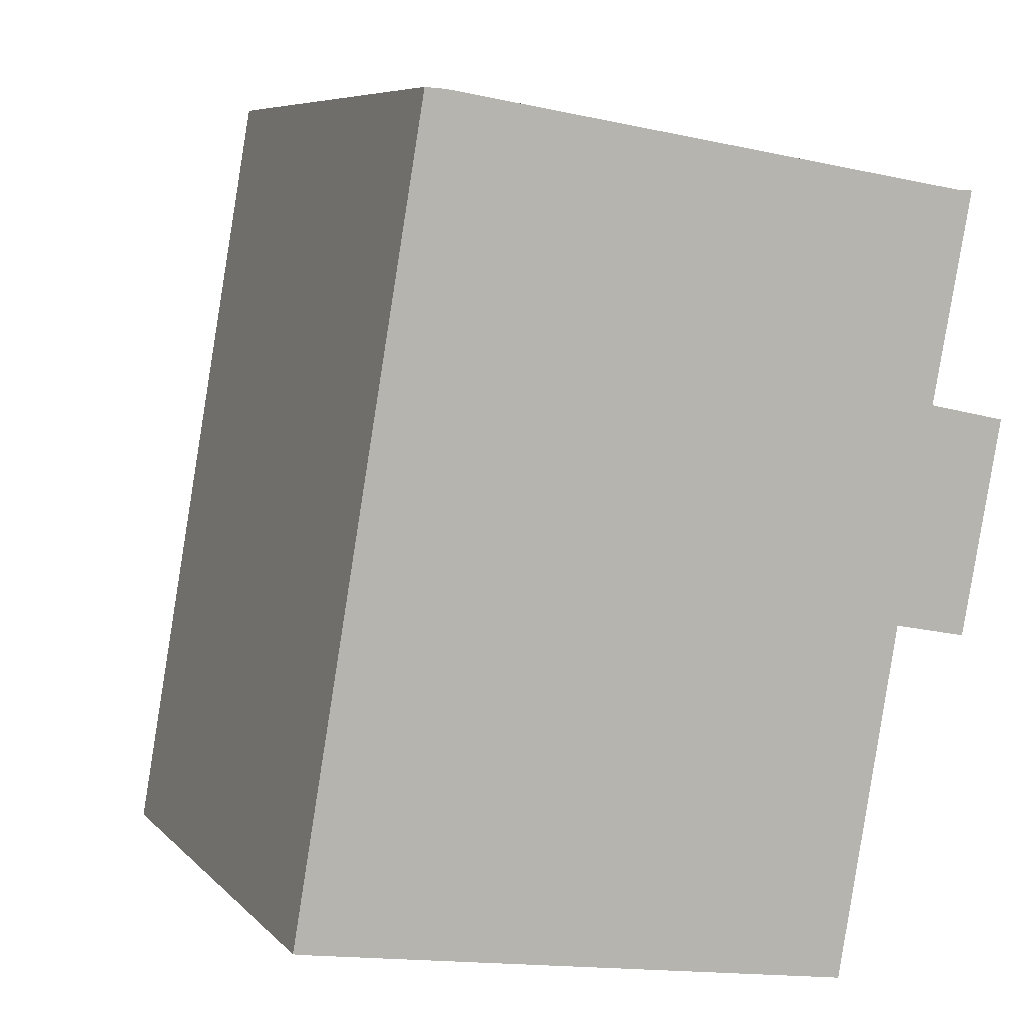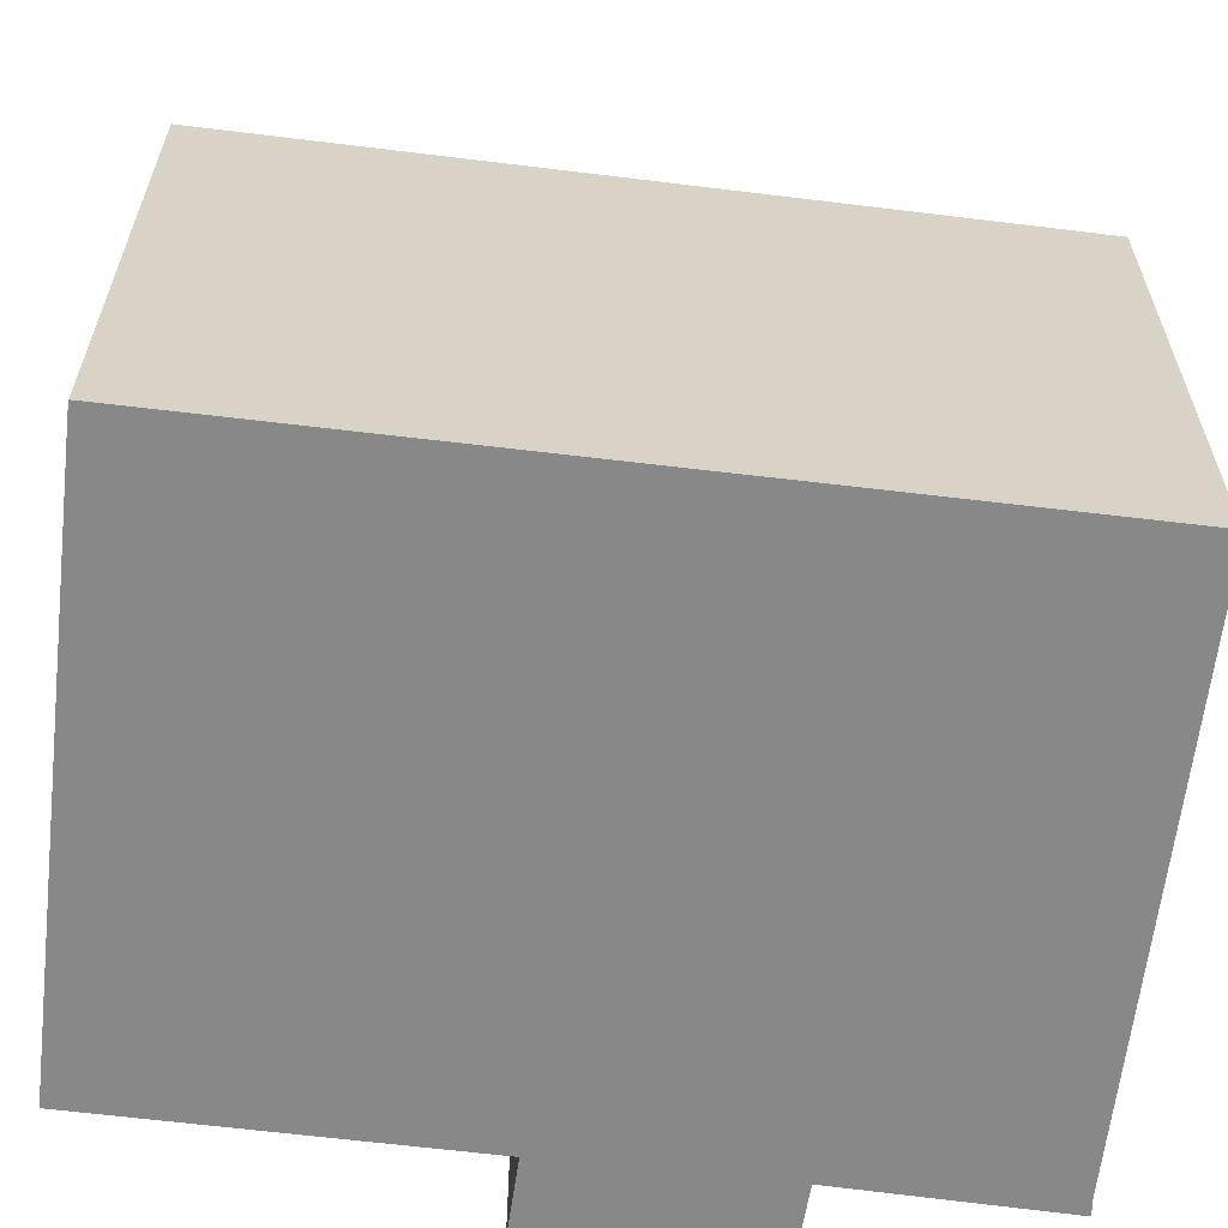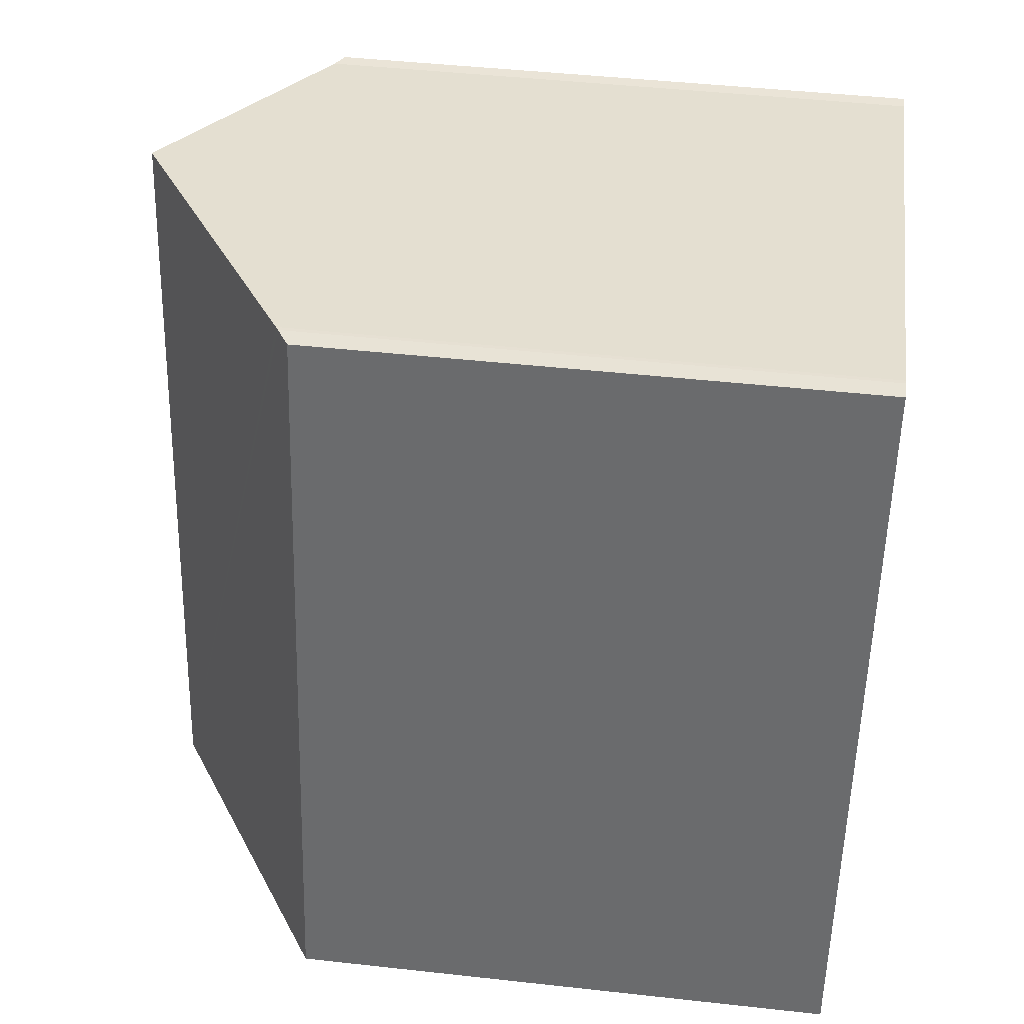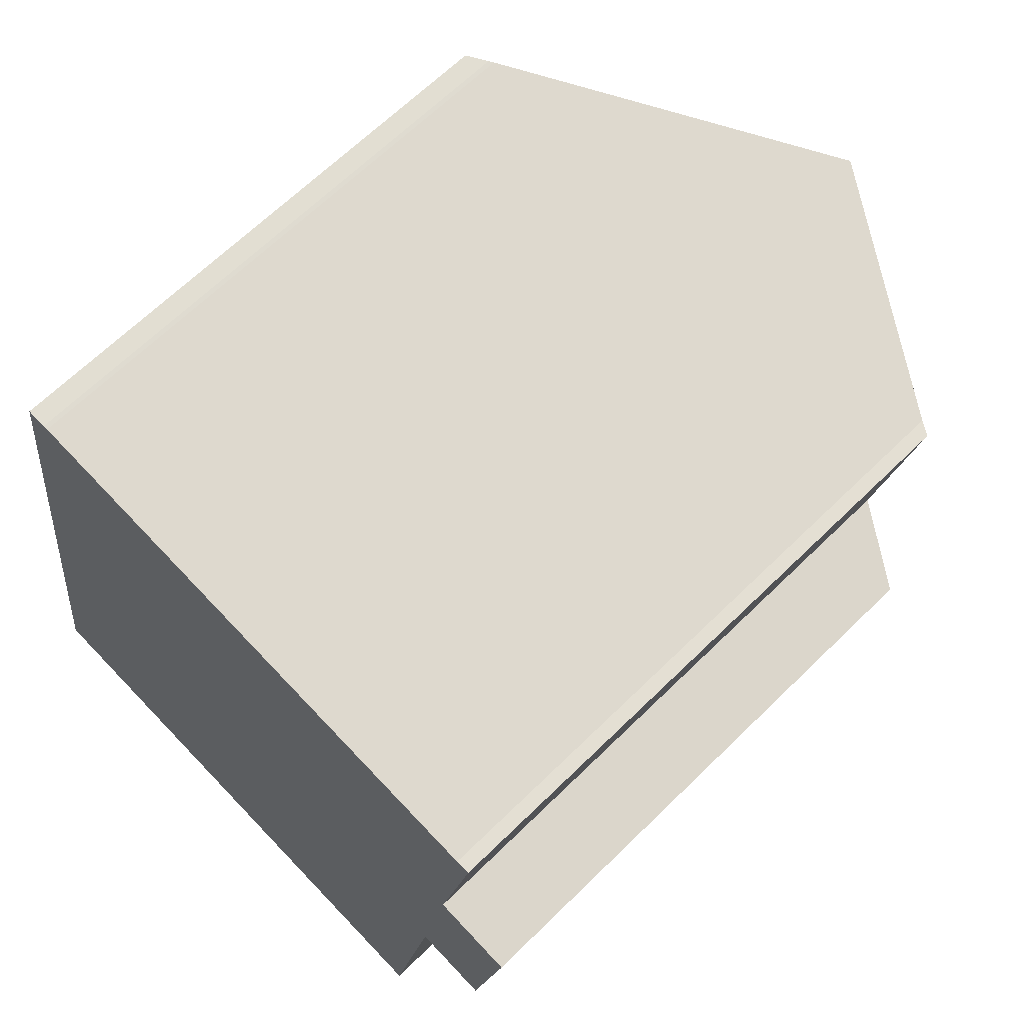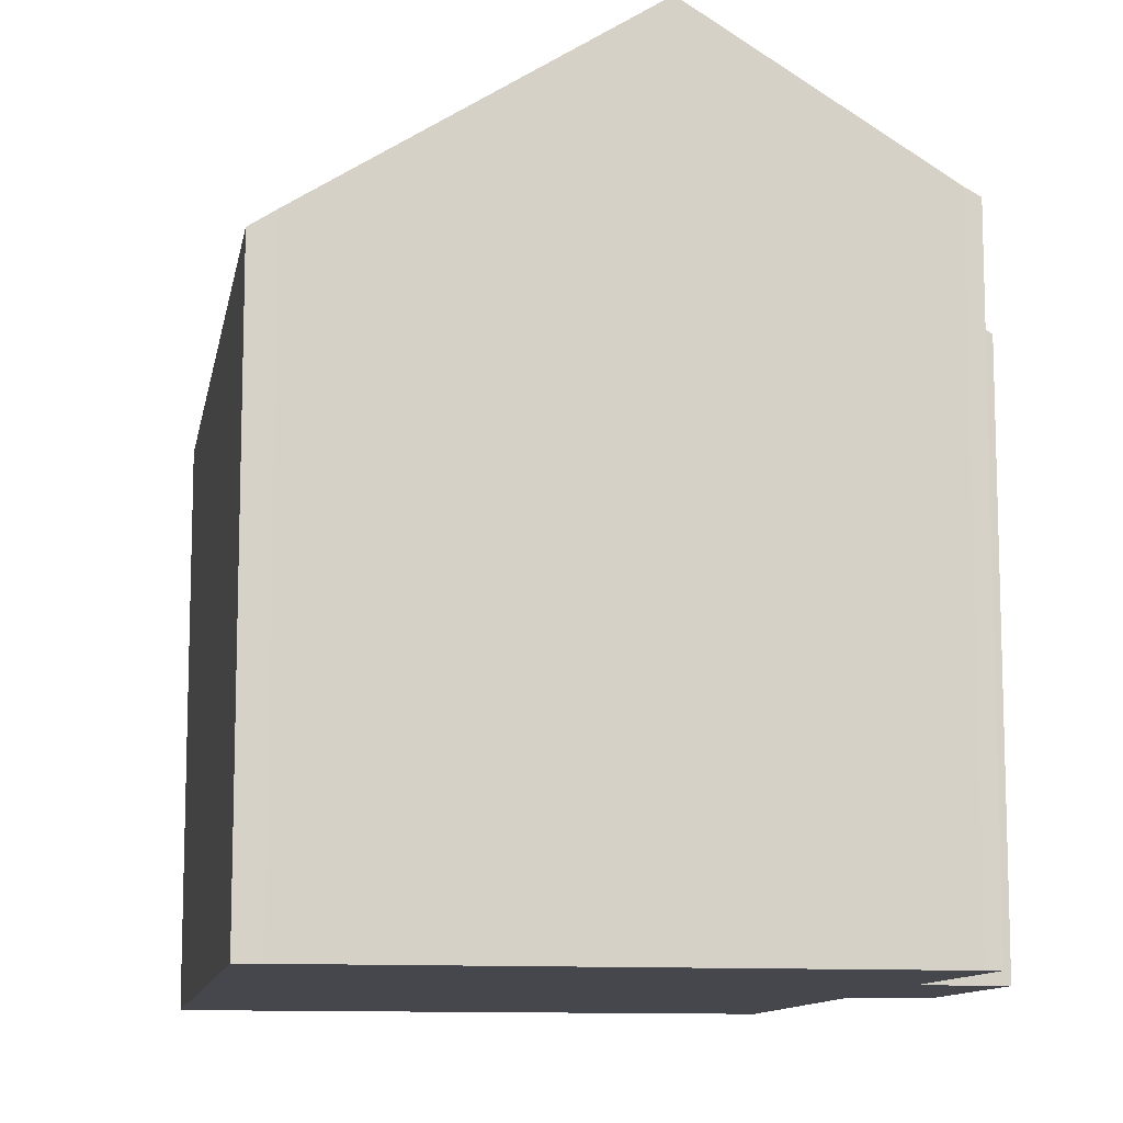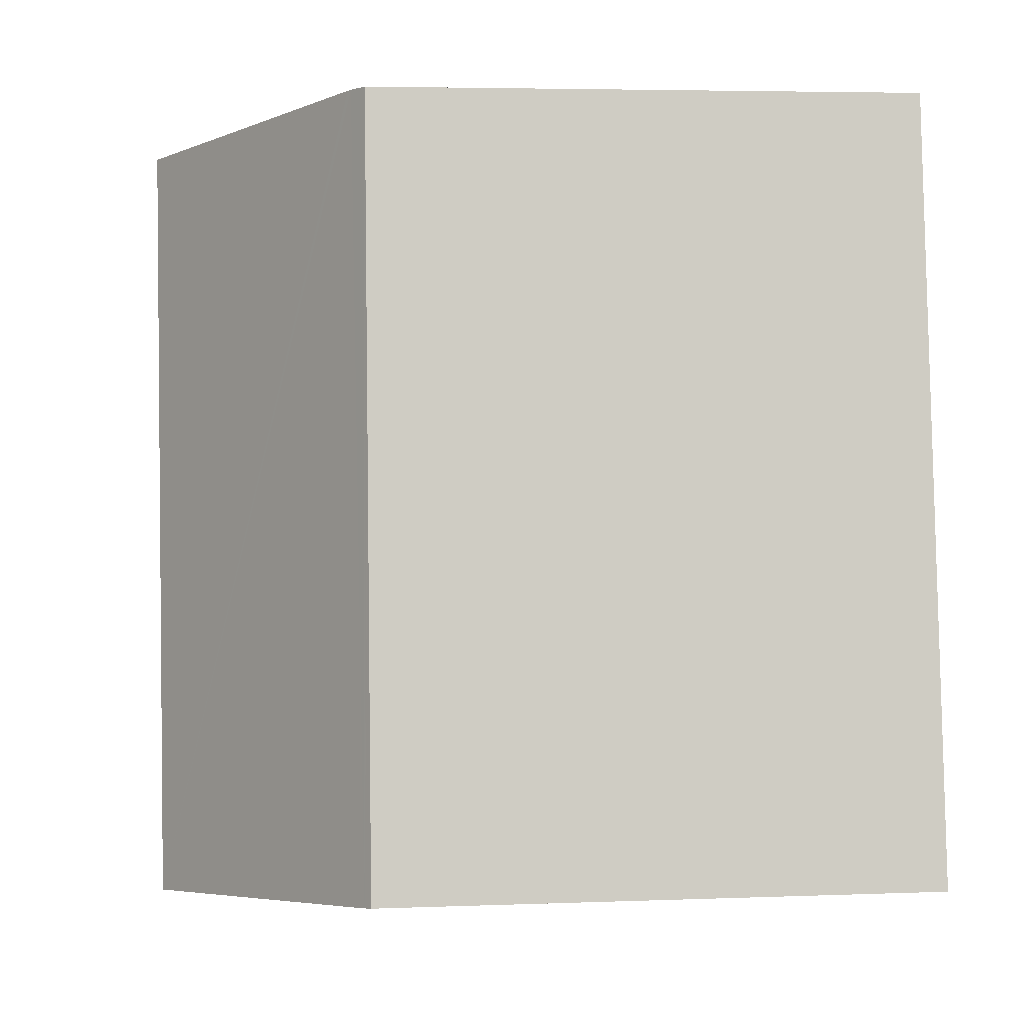
<metadata>
{"format":"obj","ext":"obj","renderer":"f3d","projection":"perspective","resolution":1024,"background":"white","views":[{"elev":7.0,"azim":-22.4,"up":"+Z"},{"elev":-62.7,"azim":-87.4,"up":"+Y"},{"elev":45.4,"azim":-82.7,"up":"+Z"},{"elev":65.7,"azim":45.4,"up":"+Z"},{"elev":-11.0,"azim":-0.2,"up":"+Y"},{"elev":4.6,"azim":-97.0,"up":"+Z"}]}
</metadata>
<code>
v  13.01 15.05 -2.085
v  15.19 14.64 6.317
v  13.72 14.6 -2.21
v  7.704 18.4 -1.238
v  11.1 18.4 17.58
v  16.04 14.71 11.59
v  17.97 13.47 11.18
v  16.66 14.89 16.67
v  17 14.68 16.66
v  17.01 13.49 5.961
v  1.676 13.46 9.976
v  0.217 13.68 -0.043
v  0 13.54 8.289e-16
v  1.946 13.45 11.59
v  2.784 13.41 16.57
v  3.163 13.39 18.82
v  3.19 13.41 18.82
v  3.645 13.69 18.79
v  0.521 13.87 -0.092
v  3.753 13.76 18.77
v  16.04 -7.094e-16 11.59
v  17 -1.02e-15 16.66
v  17.01 -3.65e-16 5.961
v  17.97 -6.846e-16 11.18
v  15.19 -3.868e-16 6.317
v  13.72 1.353e-16 -2.21
v  16.66 -1.021e-15 16.67
v  3.645 -1.15e-15 18.79
v  3.163 -1.153e-15 18.82
v  3.19 -1.153e-15 18.82
v  3.753 -1.15e-15 18.77
v  11.1 -1.076e-15 17.58
v  0.521 5.633e-18 -0.092
v  0.217 2.633e-18 -0.043
v  7.704 7.581e-17 -1.238
v  13.01 1.277e-16 -2.085
v  0 0 0
v  1.676 -6.109e-16 9.976
v  2.784 -1.014e-15 16.57
v  1.946 -7.094e-16 11.59
g defaultobject
f 1 2 3
f 2 1 4
f 2 4 5
f 2 5 6
f 2 6 7
f 6 5 8
f 6 8 9
f 7 10 2
f 11 12 13
f 12 11 14
f 12 14 15
f 12 15 16
f 12 16 17
f 12 17 18
f 12 18 19
f 19 18 4
f 4 18 20
f 4 20 5
f 9 21 6
f 21 9 22
f 7 23 10
f 23 7 24
f 25 3 2
f 3 25 26
f 21 7 6
f 7 21 24
f 27 9 8
f 9 27 22
f 17 28 18
f 28 17 16
f 28 16 29
f 28 29 30
f 18 31 20
f 31 18 28
f 20 8 5
f 8 20 31
f 8 31 27
f 27 31 32
f 10 25 2
f 25 10 23
f 1 19 4
f 19 1 3
f 19 3 26
f 19 26 12
f 12 26 33
f 12 33 34
f 33 26 35
f 35 26 36
f 34 13 12
f 13 34 37
f 37 11 13
f 11 37 14
f 14 37 15
f 15 37 38
f 15 38 16
f 16 38 39
f 16 39 29
f 39 38 40
f 35 25 33
f 25 35 36
f 25 36 26
f 39 30 29
f 30 39 28
f 28 39 31
f 31 39 32
f 32 39 40
f 32 40 27
f 27 40 38
f 27 38 37
f 27 37 22
f 22 37 21
f 21 37 24
f 24 37 25
f 24 25 23
f 25 37 34
f 25 34 33

</code>
